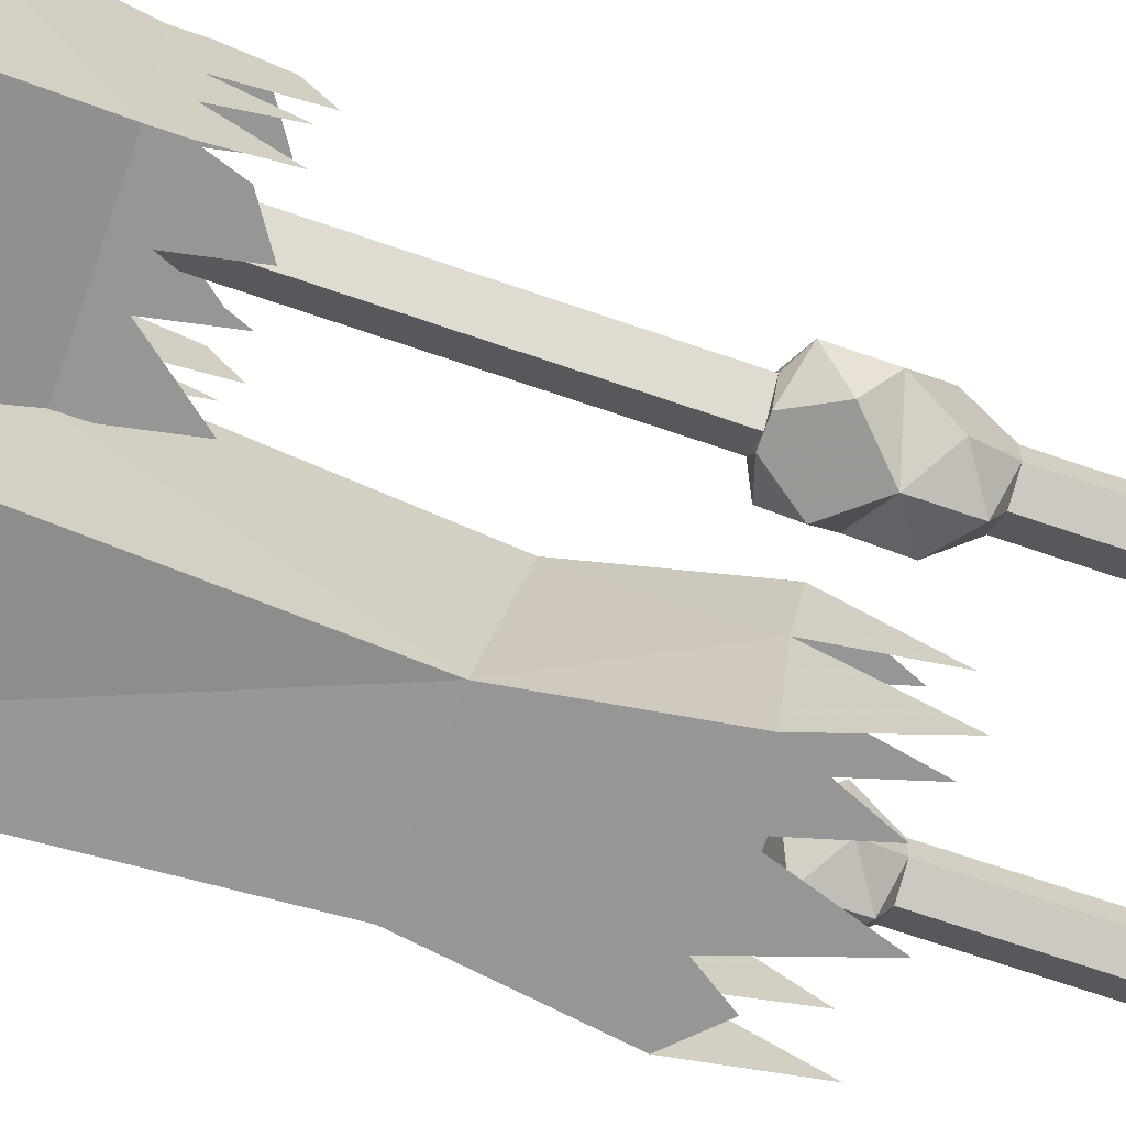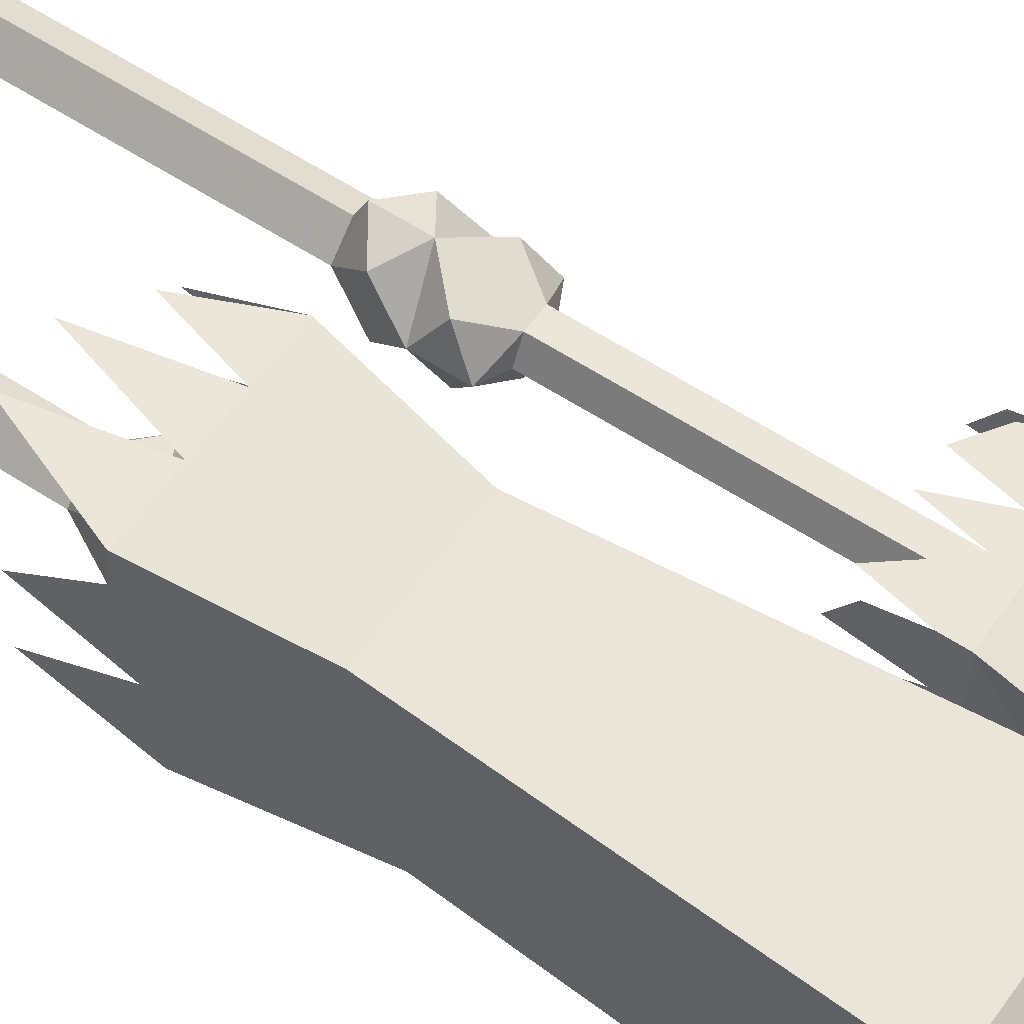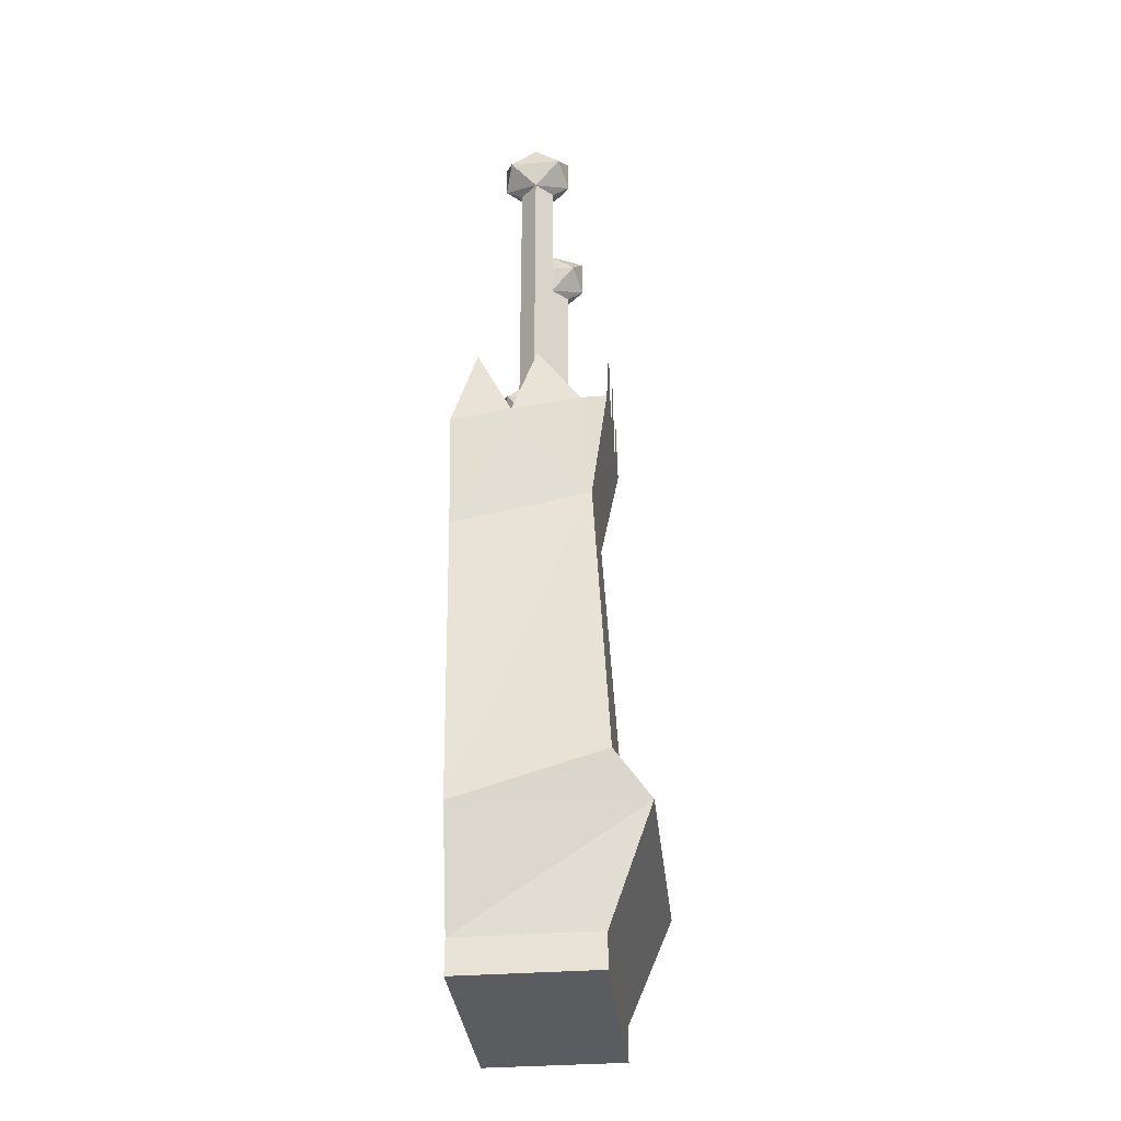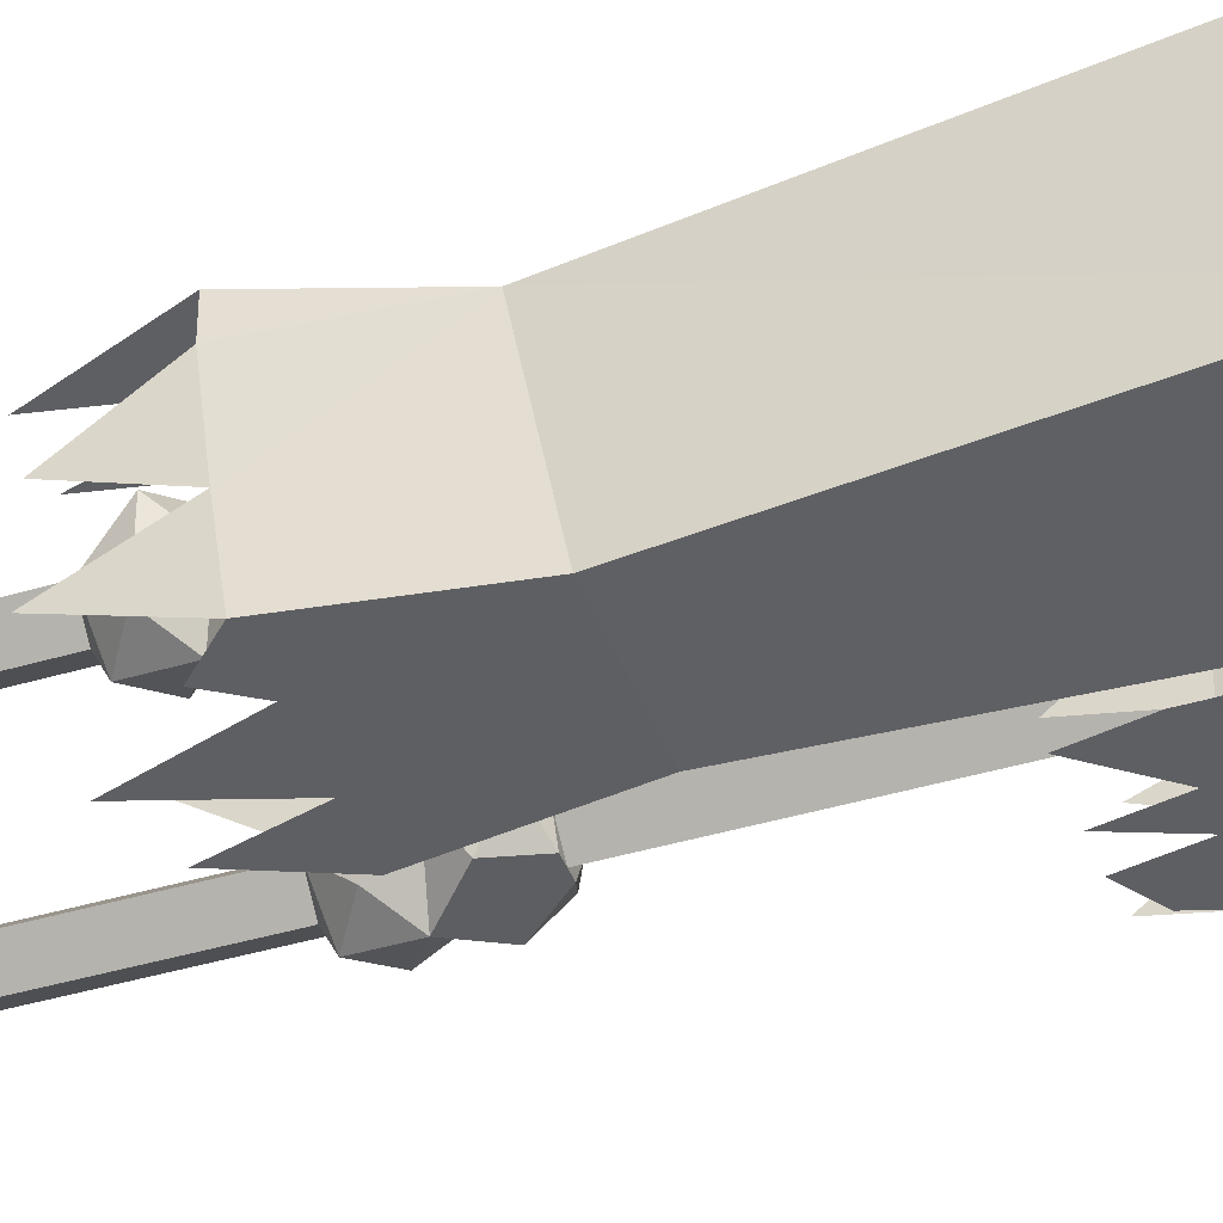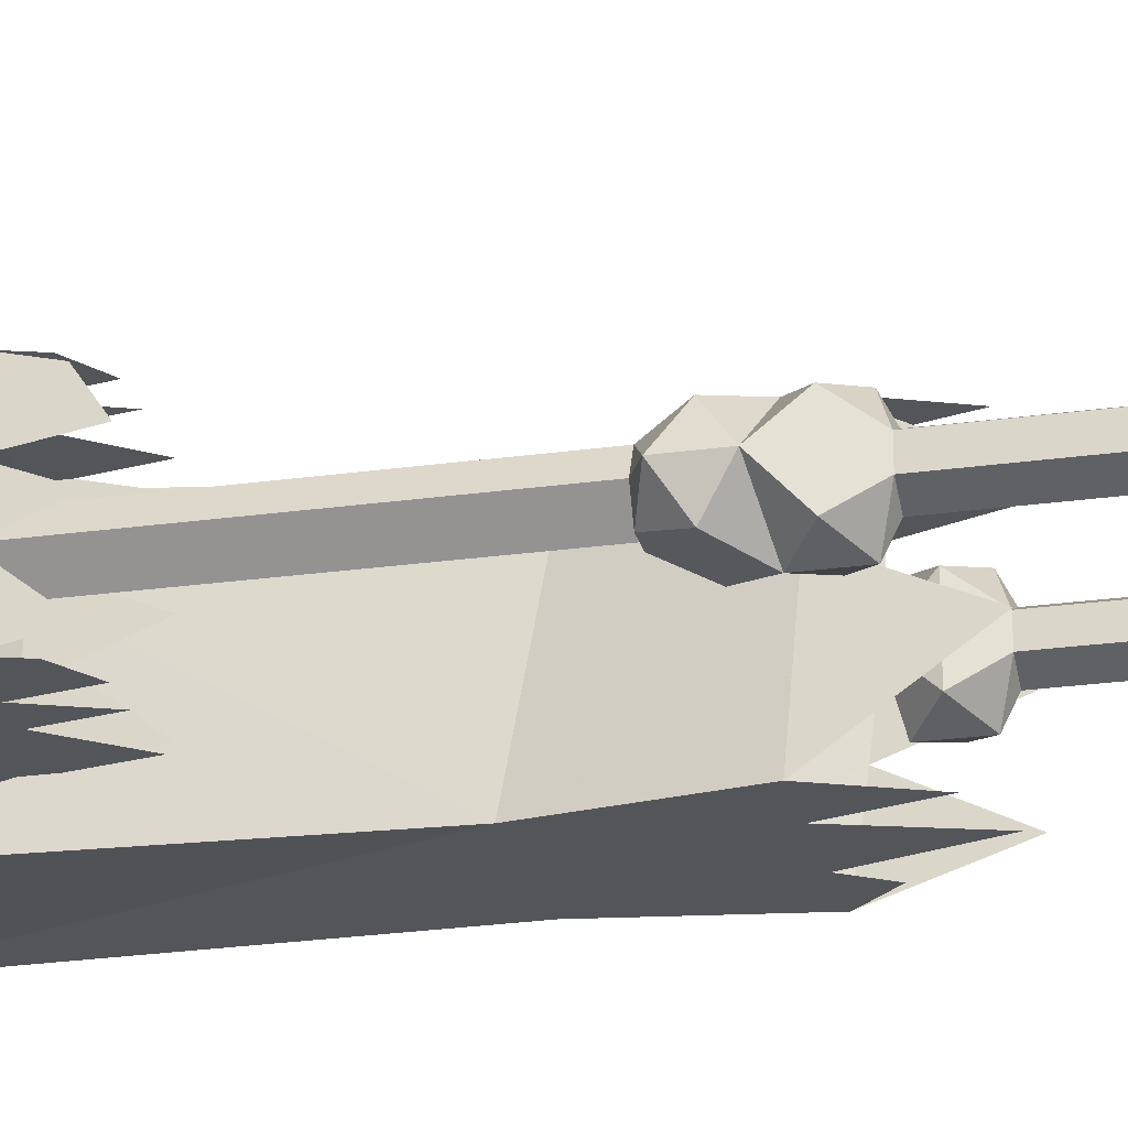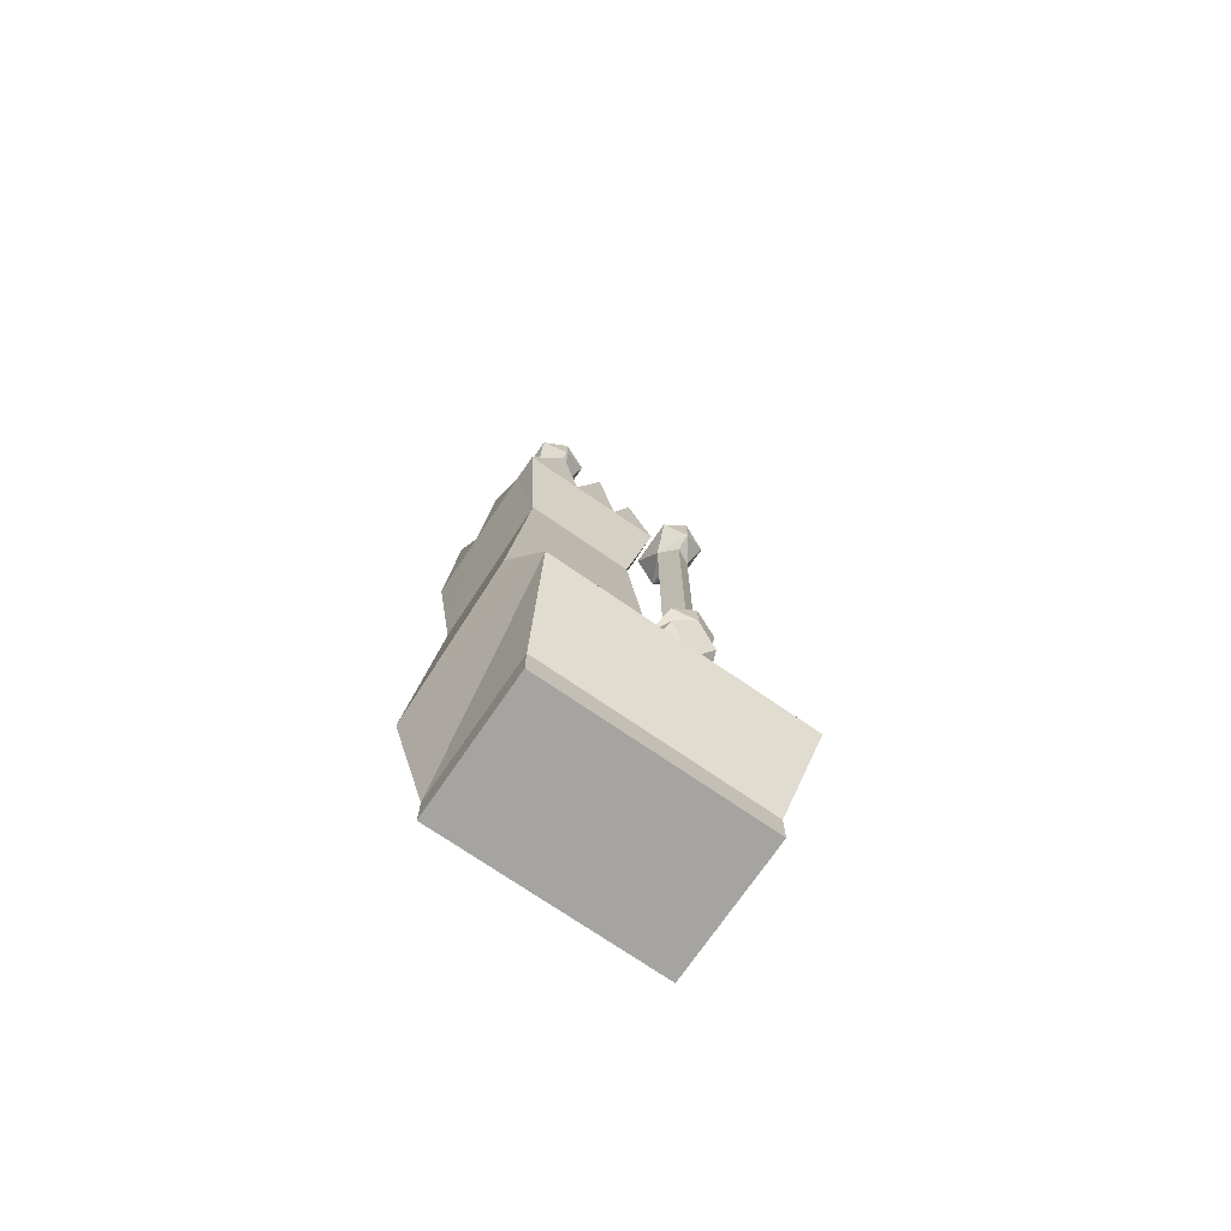
<metadata>
{"format":"obj","ext":"obj","renderer":"f3d","projection":"perspective","resolution":1024,"background":"white","views":[{"elev":-67.7,"azim":70.8,"up":"+Z"},{"elev":57.0,"azim":-55.4,"up":"+Z"},{"elev":-33.9,"azim":-84.0,"up":"+Y"},{"elev":-41.9,"azim":-70.3,"up":"+Z"},{"elev":-24.4,"azim":103.0,"up":"+Z"},{"elev":-73.5,"azim":-34.5,"up":"+Y"}]}
</metadata>
<code>
v 0.07812 -0.4062 -0.01562
v 0.0625 -0.4062 0
v 0.07031 -0.4062 0.01562
v 0.08594 -0.4062 0.01562
v 0.09375 -0.4062 0
v 0.07812 -0.6328 -0.01562
v 0.0625 -0.6328 0
v 0.07031 -0.4062 -0.01562
v 0.07812 -0.3828 -0.02344
v 0.08594 -0.4062 -0.01562
v 0.1094 -0.3984 0
v 0.09375 -0.6328 0
v 0.07031 -0.6328 0.01562
v 0.04688 -0.3984 0
v 0.05469 -0.3828 -0.02344
v 0.07812 -0.3594 -0.03125
v 0.1016 -0.3828 -0.02344
v 0.1094 -0.3672 0
v 0.1016 -0.3828 0.02344
v 0.07812 -0.3828 0.02344
v 0.08594 -0.6328 0.01562
v 0.05469 -0.3828 0.02344
v 0.07812 -0.3594 0.03125
v 0.04688 -0.3672 0
v 0.05469 -0.3438 -0.02344
v 0.07812 -0.3281 -0.03125
v 0.1016 -0.3438 -0.02344
v 0.1016 -0.3438 0.02344
v 0.07812 -0.3281 0.03125
v 0.05469 -0.3438 0.02344
v 0.05469 -0.3438 0
v 0.0625 -0.3203 0
v 0.07812 -0.3203 -0.01562
v 0.09375 -0.3203 -0.007812
v 0.1016 -0.3438 0
v 0.09375 -0.3203 0.007812
v 0.07812 -0.3203 0.01562
v 0.1016 -0.8906 -0.0625
v 0.1016 -0.8594 0.0625
v 0.1016 -0.8906 0.0625
v -0.1016 -0.8906 0.0625
v -0.1016 -0.8906 -0.0625
v -0.1016 -0.8594 -0.0625
v 0.1016 -0.8594 -0.0625
v 0.1172 -0.7578 0.1016
v -0.1016 -0.8594 0.0625
v -0.1172 -0.7578 0.1016
v -0.1328 -0.7578 -0.0625
v 0 -0.7578 -0.07031
v 0.1328 -0.7578 -0.07031
v 0.1328 -0.7188 0.07031
v 0 -0.7188 0.07031
v -0.1328 -0.7188 0.07031
v -0.1094 -0.4531 0.05469
v -0.1094 -0.4766 -0.07031
v -0.01562 -0.4766 -0.07031
v 0.02344 -0.6328 0.05469
v 0.02344 -0.6328 -0.05469
v 0.125 -0.6328 -0.05469
v 0.125 -0.6328 0.05469
v 0.08594 -0.6172 0.05469
v 0.0625 -0.6172 0.05469
v 0.02344 -0.6172 0.05469
v 0.02344 -0.6172 0.01562
v 0.02344 -0.6172 -0.01562
v 0.02344 -0.6172 -0.05469
v 0.0625 -0.6172 -0.05469
v 0.08594 -0.6172 -0.05469
v 0.125 -0.6172 -0.05469
v 0.125 -0.6172 -0.01562
v 0.125 -0.6172 0.01562
v 0.125 -0.6172 0.05469
v 0.1172 -0.5938 0.05469
v 0.09375 -0.5781 0.05469
v -0.01562 -0.4531 0.05469
v 0 -0.3672 0.01562
v 0 -0.3594 0.07031
v -0.03906 -0.3594 0.07031
v -0.07812 -0.3594 0.07031
v -0.125 -0.3594 0.07031
v -0.125 -0.3594 0.04688
v -0.125 -0.3672 -0.01562
v -0.125 -0.375 -0.07031
v -0.08594 -0.375 -0.07031
v -0.03906 -0.375 -0.07031
v 0 -0.375 -0.07031
v 0 -0.2969 -0.01562
v -0.02344 -0.3203 -0.07031
v -0.0625 -0.3047 -0.07031
v -0.1016 -0.3516 -0.07031
v -0.125 -0.3047 -0.04688
v -0.125 -0.3047 0.007812
v -0.09375 -0.2812 0.07031
v -0.05469 -0.2812 0.07031
v -0.02344 -0.3047 0.07031
v 0 -0.2969 0.03906
v 0.125 -0.5703 0.02344
v 0.125 -0.5859 0.04688
v 0.125 -0.5781 0
v 0.125 -0.5781 -0.04688
v 0.07031 -0.5781 0.05469
v 0.03125 -0.5781 0.05469
v 0.02344 -0.5859 0.04688
v 0.02344 -0.5703 0.02344
v 0.02344 -0.5781 0
v 0.02344 -0.5781 -0.04688
v 0.09375 -0.5781 -0.05469
v 0.1172 -0.5938 -0.05469
v 0.07031 -0.5781 -0.05469
v 0.03125 -0.5781 -0.05469
v 0.1016 -0.03906 -0.02344
v 0.09375 -0.01562 0
v 0.1016 -0.03906 0
v 0.09375 -0.0625 -0.007812
v 0.07812 -0.05469 -0.03125
v 0.07812 -0.01562 -0.03125
v 0.0625 -0.01562 0
v 0.05469 -0.03906 -0.02344
v 0.05469 -0.03906 0
v 0.05469 -0.03906 0.02344
v 0.07812 -0.01562 0.03125
v 0.07812 -0.05469 0.03125
v 0.1016 -0.03906 0.02344
v 0.09375 -0.0625 0.007812
v 0.07812 -0.0625 -0.01562
v 0.0625 -0.0625 0
v 0.07812 -0.0625 0.01562
v -0.08594 -0.3047 0
v -0.08594 -0.05469 0
v -0.07031 -0.05469 -0.01562
v -0.07031 -0.3047 -0.01562
v -0.07031 -0.3125 -0.03125
v -0.09375 -0.3281 -0.02344
v -0.09375 -0.3281 0
v -0.09375 -0.3281 0.02344
v -0.07031 -0.3125 0.03125
v -0.07031 -0.3047 0.01562
v -0.07031 -0.05469 0.01562
v -0.07031 -0.04688 0.03125
v -0.09375 -0.03125 0.02344
v -0.09375 -0.03125 0
v -0.09375 -0.03125 -0.02344
v -0.07031 -0.04688 -0.03125
v -0.05469 -0.05469 -0.007812
v -0.05469 -0.3047 -0.007812
v -0.04688 -0.3281 -0.02344
v -0.07031 -0.3438 -0.03125
v -0.08594 -0.3516 0
v -0.07031 -0.3438 0.03125
v -0.04688 -0.3281 0.02344
v -0.05469 -0.3047 0.007812
v -0.05469 -0.05469 0.007812
v -0.04688 -0.03125 0.02344
v -0.07031 -0.01562 0.03125
v -0.08594 -0.007812 0
v -0.07031 -0.01562 -0.03125
v -0.04688 -0.03125 -0.02344
v -0.04688 -0.03125 0
v -0.04688 -0.3281 0
v -0.05469 -0.3516 0
v -0.05469 -0.007812 0
f 1 2 3
f 1 3 4
f 1 4 5
f 1 5 6
f 1 6 7
f 1 7 2
f 1 2 8
f 1 8 9
f 1 9 10
f 1 10 5
f 5 10 11
f 5 11 4
f 5 4 12
f 5 12 6
f 2 7 13
f 2 13 3
f 2 3 14
f 2 14 8
f 8 14 15
f 8 15 9
f 9 15 16
f 9 16 17
f 9 17 10
f 10 17 11
f 11 17 18
f 11 18 19
f 11 19 4
f 4 19 20
f 4 20 3
f 4 3 21
f 4 21 12
f 3 13 21
f 22 20 23
f 22 23 24
f 22 24 14
f 22 14 3
f 22 3 20
f 24 15 14
f 15 24 16
f 16 24 25
f 16 25 26
f 16 26 27
f 16 27 18
f 16 18 17
f 20 19 23
f 23 19 18
f 23 18 28
f 23 28 29
f 23 29 30
f 23 30 24
f 24 30 31
f 24 31 25
f 25 31 32
f 25 32 26
f 26 32 33
f 26 33 34
f 26 34 27
f 27 34 35
f 27 35 18
f 18 35 28
f 28 35 36
f 28 36 29
f 29 36 37
f 29 37 32
f 29 32 30
f 30 32 31
f 111 112 113
f 111 113 114
f 111 114 115
f 111 115 116
f 111 116 112
f 117 118 119
f 117 119 120
f 117 120 121
f 121 120 122
f 121 122 123
f 121 123 112
f 112 123 113
f 113 123 124
f 113 124 114
f 114 124 34
f 114 34 33
f 114 33 125
f 114 125 115
f 115 125 126
f 115 126 118
f 115 118 116
f 116 118 117
f 118 126 119
f 119 126 120
f 120 126 122
f 122 126 127
f 122 127 124
f 122 124 123
f 32 126 125
f 32 125 33
f 34 124 36
f 34 36 35
f 36 124 127
f 36 127 37
f 37 127 126
f 37 126 32
f 128 129 130
f 128 130 131
f 128 131 132
f 128 132 133
f 128 133 134
f 128 134 135
f 128 135 136
f 128 136 137
f 128 137 129
f 129 137 138
f 129 138 139
f 129 139 140
f 129 140 141
f 129 141 142
f 129 142 143
f 129 143 130
f 130 143 144
f 130 144 131
f 131 144 145
f 131 145 132
f 132 145 146
f 132 146 147
f 132 147 133
f 133 147 148
f 133 148 134
f 134 148 135
f 135 148 149
f 135 149 136
f 136 149 150
f 136 150 151
f 136 151 137
f 137 151 138
f 138 151 152
f 138 152 139
f 139 152 153
f 139 153 154
f 139 154 140
f 140 154 155
f 140 155 141
f 141 155 142
f 142 155 156
f 142 156 143
f 143 156 157
f 143 157 144
f 144 157 158
f 144 158 152
f 144 152 145
f 145 152 151
f 145 151 159
f 145 159 146
f 146 159 160
f 146 160 147
f 147 160 148
f 148 160 149
f 149 160 150
f 150 160 159
f 150 159 151
f 157 161 158
f 158 161 153
f 158 153 152
f 157 156 161
f 161 155 154
f 161 154 153
f 38 39 40
f 38 40 41
f 38 41 42
f 38 42 43
f 38 43 44
f 38 44 39
f 39 46 40
f 40 46 41
f 41 46 42
f 42 46 43
f 39 44 45
f 39 45 46
f 43 46 47
f 43 47 48
f 43 48 49
f 43 49 44
f 44 49 50
f 44 50 45
f 45 50 51
f 45 51 52
f 45 52 47
f 45 47 46
f 52 53 47
f 47 53 48
f 48 53 54
f 48 54 55
f 48 55 56
f 48 56 49
f 49 56 52
f 49 52 57
f 49 57 58
f 49 58 50
f 50 58 59
f 50 59 51
f 51 59 60
f 51 60 52
f 52 60 57
f 57 60 61
f 57 61 62
f 57 62 63
f 57 63 64
f 57 64 58
f 58 64 65
f 58 65 66
f 58 66 67
f 58 67 59
f 59 67 68
f 59 68 69
f 59 69 70
f 59 70 60
f 60 70 71
f 60 71 72
f 60 72 61
f 61 72 73
f 61 73 74
f 52 75 54
f 52 54 53
f 56 75 52
f 75 56 76
f 75 76 77
f 75 77 78
f 75 78 79
f 75 79 54
f 54 79 80
f 54 80 81
f 54 81 82
f 54 82 55
f 55 82 83
f 55 83 84
f 55 84 85
f 55 85 56
f 56 85 86
f 56 86 76
f 76 86 87
f 85 88 86
f 84 89 85
f 83 90 84
f 82 91 83
f 81 92 82
f 79 93 80
f 78 94 79
f 77 95 78
f 76 96 77
f 97 98 72
f 97 72 71
f 99 71 70
f 100 70 69
f 62 61 101
f 63 62 102
f 64 63 103
f 64 103 104
f 65 64 105
f 66 65 106
f 107 108 69
f 107 69 68
f 109 68 67
f 110 67 66

</code>
